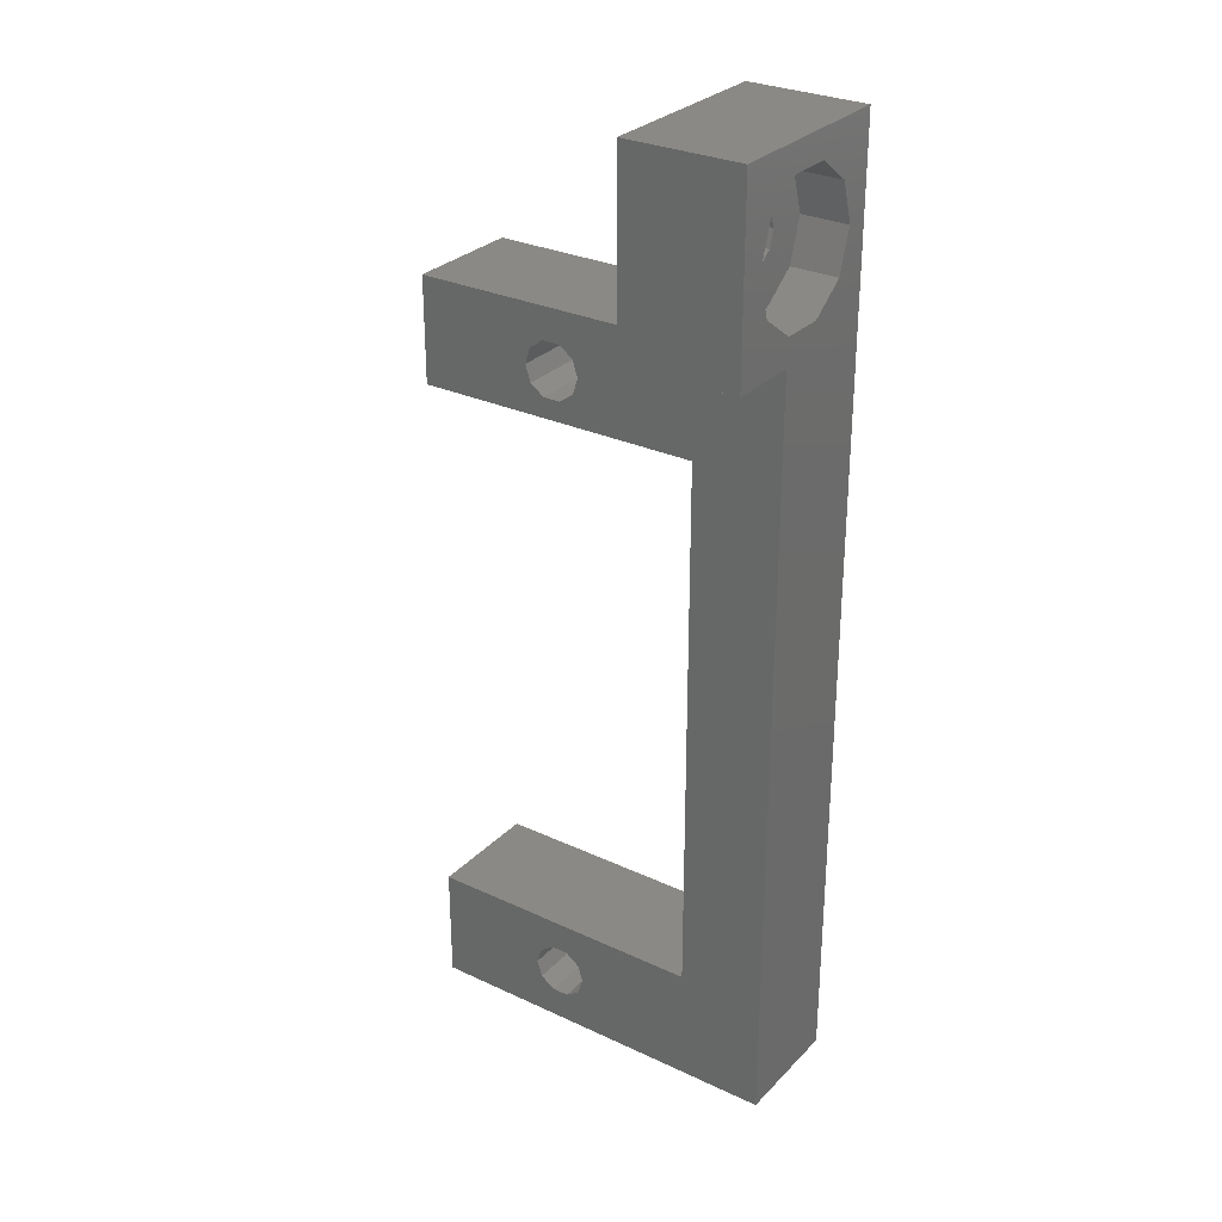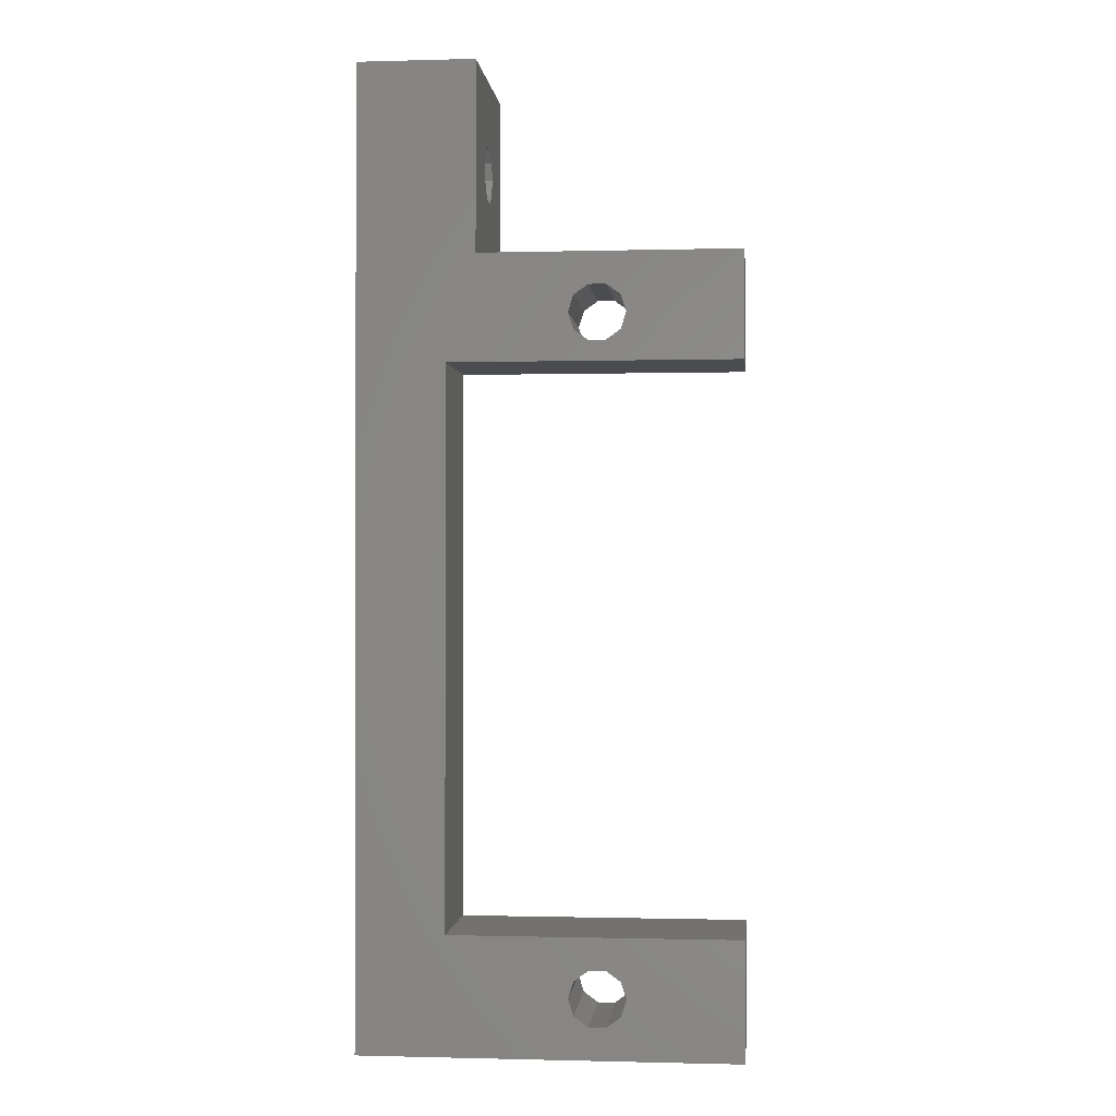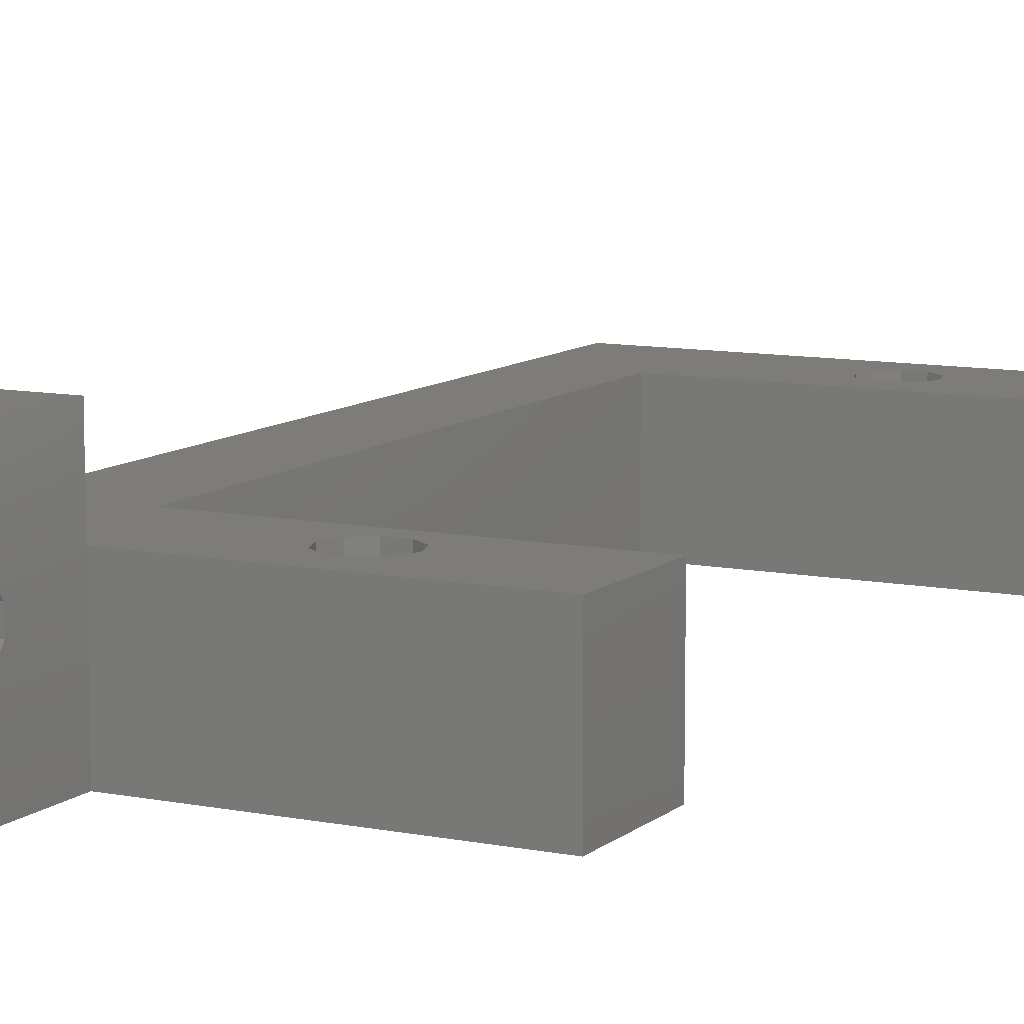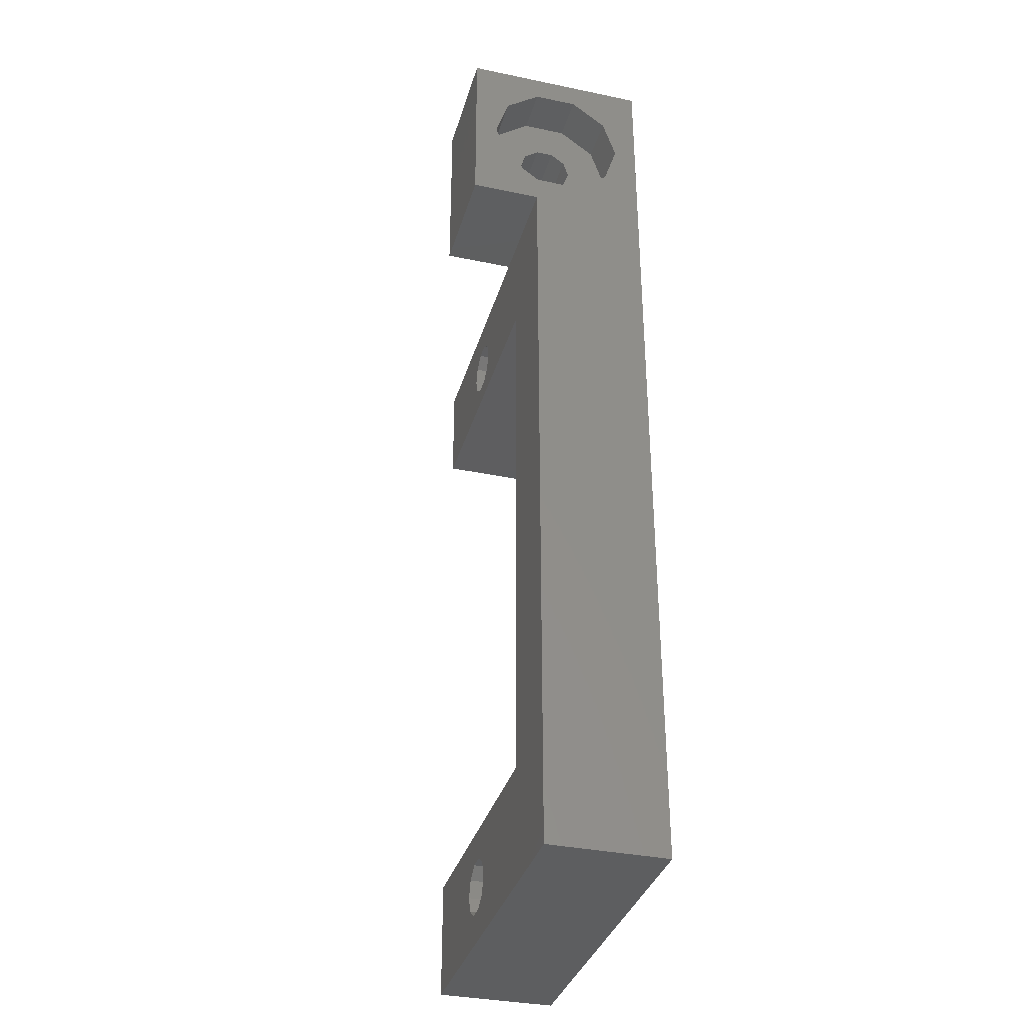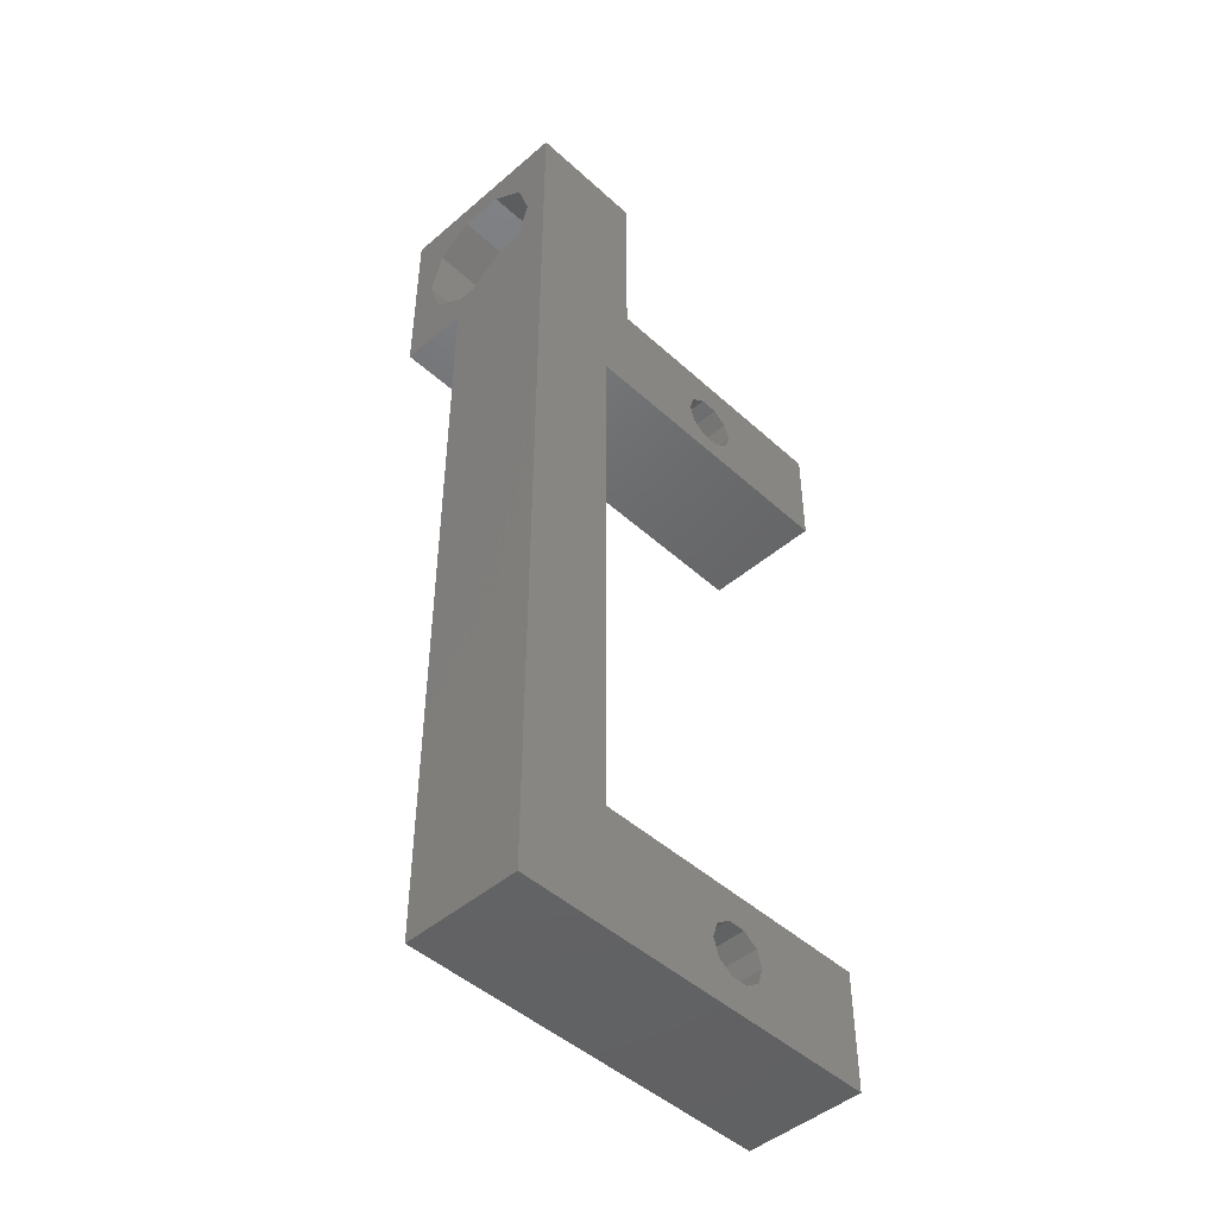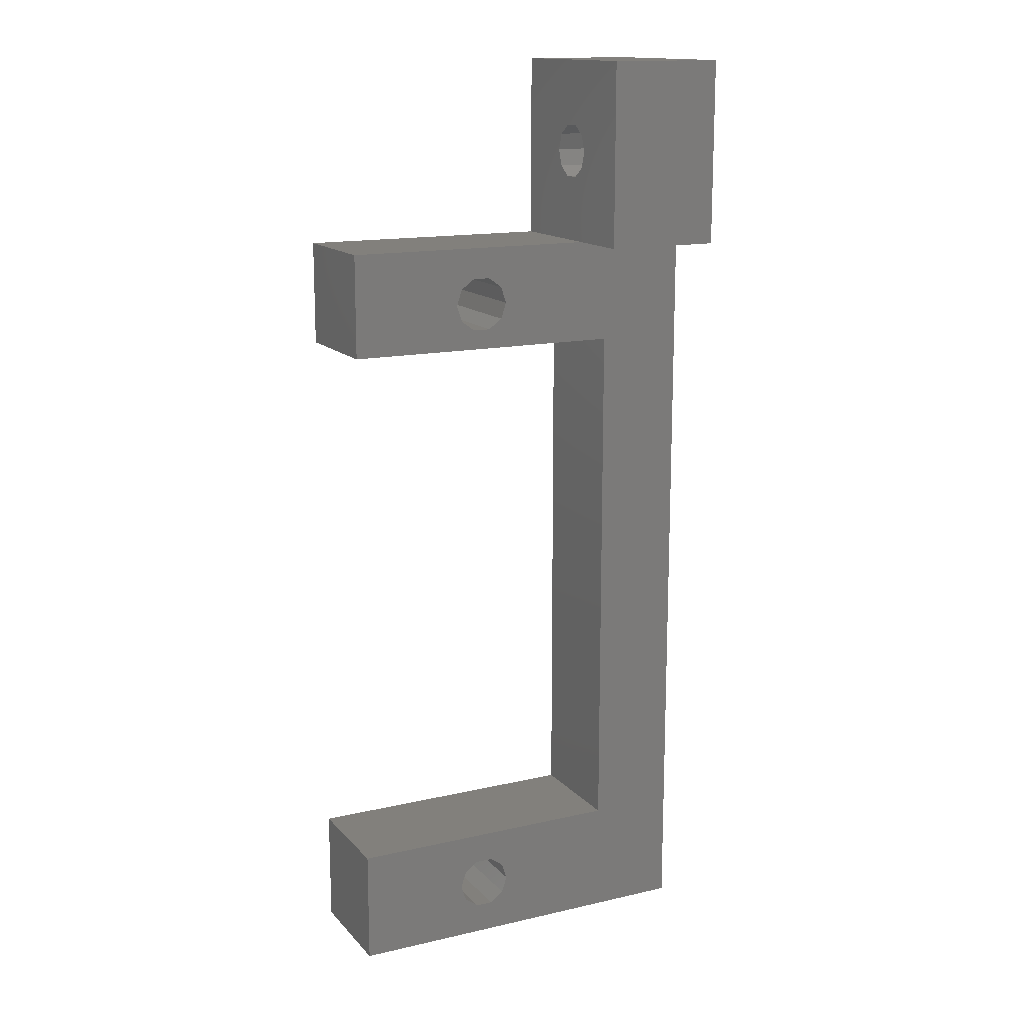
<metadata>
{"format":"stl","ext":"stl","renderer":"f3d","projection":"perspective","resolution":1024,"background":"white","views":[{"elev":29.2,"azim":34.7,"up":"+Y"},{"elev":-0.8,"azim":-174.3,"up":"+Y"},{"elev":9.8,"azim":-152.5,"up":"+Z"},{"elev":-35.0,"azim":74.5,"up":"+Y"},{"elev":-46.8,"azim":134.2,"up":"+Y"},{"elev":14.8,"azim":-26.4,"up":"+Y"}]}
</metadata>
<code>
# stl→obj: 104 verts, 216 faces
v 11 37 2.8
v 14 36.29 3.029
v 14 37 2.8
v 11 36.29 3.029
v 11 37.71 3.029
v 14 38.14 3.629
v 11 38.14 3.629
v 14 37.71 3.029
v 11 36.29 4.971
v 14 37 5.2
v 14 36.29 4.971
v 11 37 5.2
v 11 38.14 4.371
v 14 37.71 4.971
v 11 37.71 4.971
v 14 38.14 4.371
v 14 35.86 4.371
v 11 35.86 4.371
v 11 35.86 3.629
v 14 35.86 3.629
v 14 39.85 4.927
v 14 38.76 6.427
v 14 39.85 3.073
v 14 37 7
v 14 35.24 6.427
v 14 34.15 4.927
v 14 38.76 1.573
v 14 37 1
v 14 35.24 1.573
v 14 34.15 3.073
v 16 39.85 3.073
v 16 38.76 1.573
v 16 37 1
v 16 38.76 6.427
v 16 39.85 4.927
v 16 34.15 4.927
v 16 35.24 6.427
v 16 35.24 1.573
v 16 34.15 3.073
v 16 37 7
v 11 41 0
v 11 41 8
v 11 33 0
v 11 33 5
v 11 33 8
v 12.25 28.5 0
v 7.2 30.5 0
v 6.971 29.79 0
v 6.371 29.36 0
v 5.629 29.36 0
v 5.029 29.79 0
v 0 28.5 0
v 4.8 30.5 0
v 12.25 5 0
v 16 33 0
v 16 0 0
v 6.971 1.795 0
v 7.2 2.5 0
v 6.371 1.359 0
v 0 0 0
v 5.029 1.795 0
v 4.8 2.5 0
v 5.629 1.359 0
v 16 41 0
v 6.971 3.205 0
v 6.371 3.641 0
v 5.629 3.641 0
v 0 5 0
v 5.029 3.205 0
v 6.971 31.21 0
v 6.371 31.64 0
v 5.629 31.64 0
v 0 33 0
v 5.029 31.21 0
v 16 33 8
v 16 41 8
v 0 33 5
v 16 33 5
v 12.25 5 5
v 6.971 3.205 5
v 7.2 2.5 5
v 6.371 3.641 5
v 5.629 3.641 5
v 5.029 3.205 5
v 0 5 5
v 4.8 2.5 5
v 6.971 31.21 5
v 7.2 30.5 5
v 6.371 31.64 5
v 5.629 31.64 5
v 5.029 31.21 5
v 4.8 30.5 5
v 12.25 28.5 5
v 6.971 29.79 5
v 6.371 29.36 5
v 5.629 29.36 5
v 0 28.5 5
v 5.029 29.79 5
v 16 0 5
v 6.971 1.795 5
v 6.371 1.359 5
v 0 0 5
v 5.629 1.359 5
v 5.029 1.795 5
f 1 2 3
f 2 1 4
f 5 6 7
f 6 5 8
f 9 10 11
f 10 9 12
f 5 3 8
f 3 5 1
f 13 14 15
f 14 13 16
f 17 9 11
f 9 17 18
f 2 19 20
f 19 2 4
f 12 14 10
f 14 12 15
f 16 21 22
f 21 16 23
f 6 23 16
f 22 14 16
f 24 14 22
f 24 10 14
f 24 11 10
f 25 11 24
f 26 17 25
f 11 25 17
f 23 6 27
f 8 27 6
f 3 27 8
f 3 28 27
f 2 28 3
f 29 2 20
f 2 29 28
f 17 26 20
f 30 20 26
f 20 30 29
f 7 16 13
f 16 7 6
f 20 18 17
f 18 20 19
f 27 31 23
f 31 27 32
f 27 33 32
f 33 27 28
f 21 34 22
f 34 21 35
f 36 25 37
f 25 36 26
f 38 30 39
f 30 38 29
f 24 34 40
f 34 24 22
f 23 35 21
f 35 23 31
f 39 26 36
f 26 39 30
f 28 38 33
f 38 28 29
f 25 40 37
f 40 25 24
f 41 7 42
f 41 5 7
f 41 1 5
f 43 1 41
f 44 19 43
f 4 43 19
f 1 43 4
f 13 42 7
f 15 42 13
f 12 42 15
f 45 12 9
f 19 44 18
f 44 9 18
f 45 9 44
f 12 45 42
f 46 47 43
f 46 48 47
f 46 49 48
f 46 50 49
f 51 52 53
f 50 52 51
f 52 50 46
f 54 55 56
f 55 54 46
f 57 54 56
f 54 57 58
f 56 59 57
f 60 59 56
f 61 60 62
f 63 60 61
f 59 60 63
f 43 55 46
f 55 43 64
f 64 43 41
f 65 54 58
f 66 54 65
f 67 54 66
f 68 62 60
f 62 68 69
f 67 68 54
f 69 68 67
f 70 43 47
f 71 43 70
f 72 43 71
f 73 53 52
f 53 73 74
f 72 73 43
f 74 73 72
f 42 75 76
f 75 42 45
f 43 77 44
f 77 43 73
f 44 75 45
f 75 44 78
f 64 42 76
f 42 64 41
f 76 35 64
f 76 34 35
f 76 40 34
f 37 78 36
f 78 37 75
f 40 75 37
f 75 40 76
f 31 64 35
f 32 64 31
f 33 64 32
f 36 78 39
f 33 55 64
f 38 55 33
f 39 55 38
f 55 39 78
f 79 80 81
f 79 82 80
f 79 83 82
f 84 85 86
f 83 85 84
f 85 83 79
f 44 87 88
f 44 89 87
f 44 90 89
f 91 77 92
f 90 77 91
f 77 90 44
f 44 93 78
f 88 93 44
f 94 93 88
f 95 93 94
f 96 93 95
f 97 92 77
f 92 97 98
f 96 97 93
f 98 97 96
f 78 93 79
f 78 79 99
f 100 79 81
f 79 100 99
f 101 99 100
f 102 101 103
f 102 86 85
f 86 102 104
f 101 102 99
f 104 102 103
f 52 77 73
f 77 52 97
f 52 93 97
f 93 52 46
f 54 93 46
f 93 54 79
f 54 85 79
f 85 54 68
f 60 85 68
f 85 60 102
f 60 99 102
f 99 60 56
f 99 55 78
f 55 99 56
f 50 98 96
f 98 50 51
f 98 53 92
f 53 98 51
f 92 74 91
f 74 92 53
f 74 90 91
f 90 74 72
f 72 89 90
f 89 72 71
f 71 87 89
f 87 71 70
f 47 87 70
f 87 47 88
f 48 88 47
f 88 48 94
f 48 95 94
f 95 48 49
f 49 96 95
f 96 49 50
f 63 104 103
f 104 63 61
f 104 62 86
f 62 104 61
f 86 69 84
f 69 86 62
f 69 83 84
f 83 69 67
f 67 82 83
f 82 67 66
f 66 80 82
f 80 66 65
f 58 80 65
f 80 58 81
f 57 81 58
f 81 57 100
f 57 101 100
f 101 57 59
f 59 103 101
f 103 59 63

</code>
